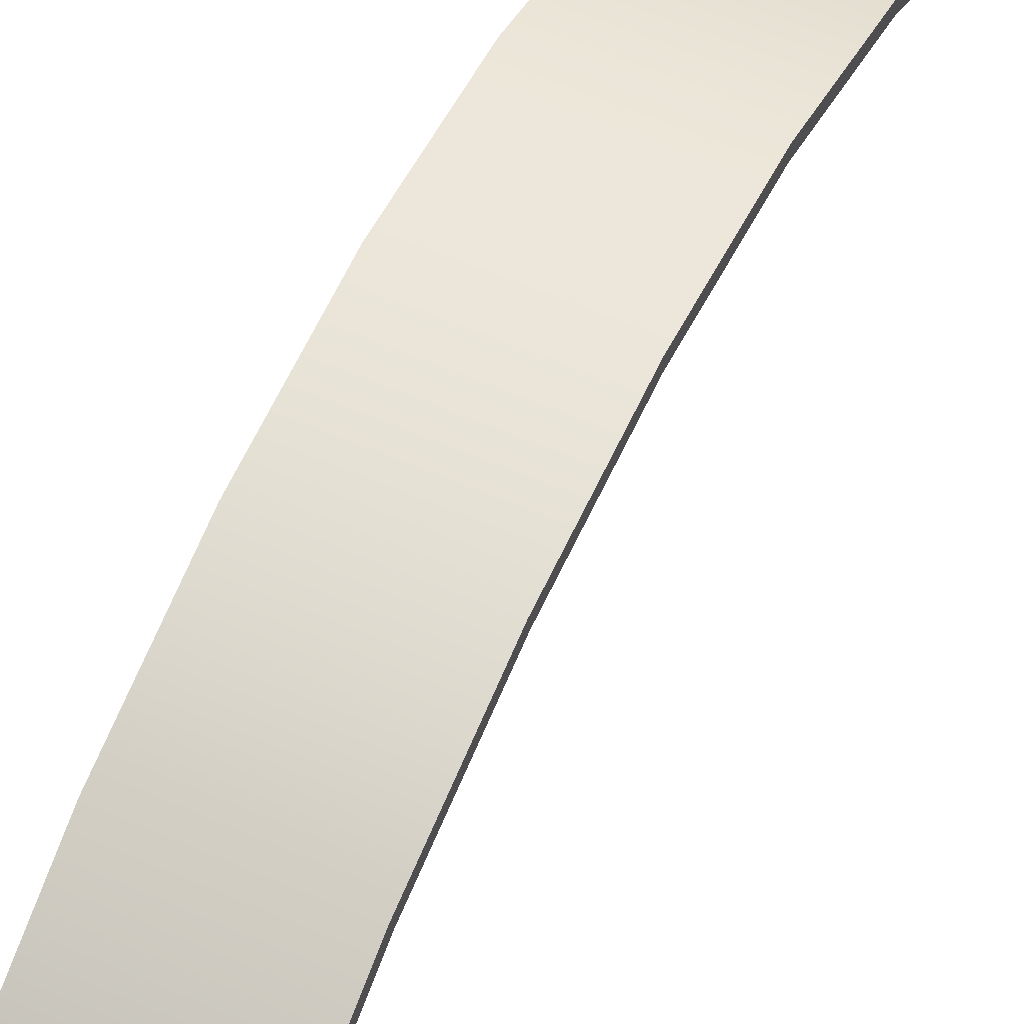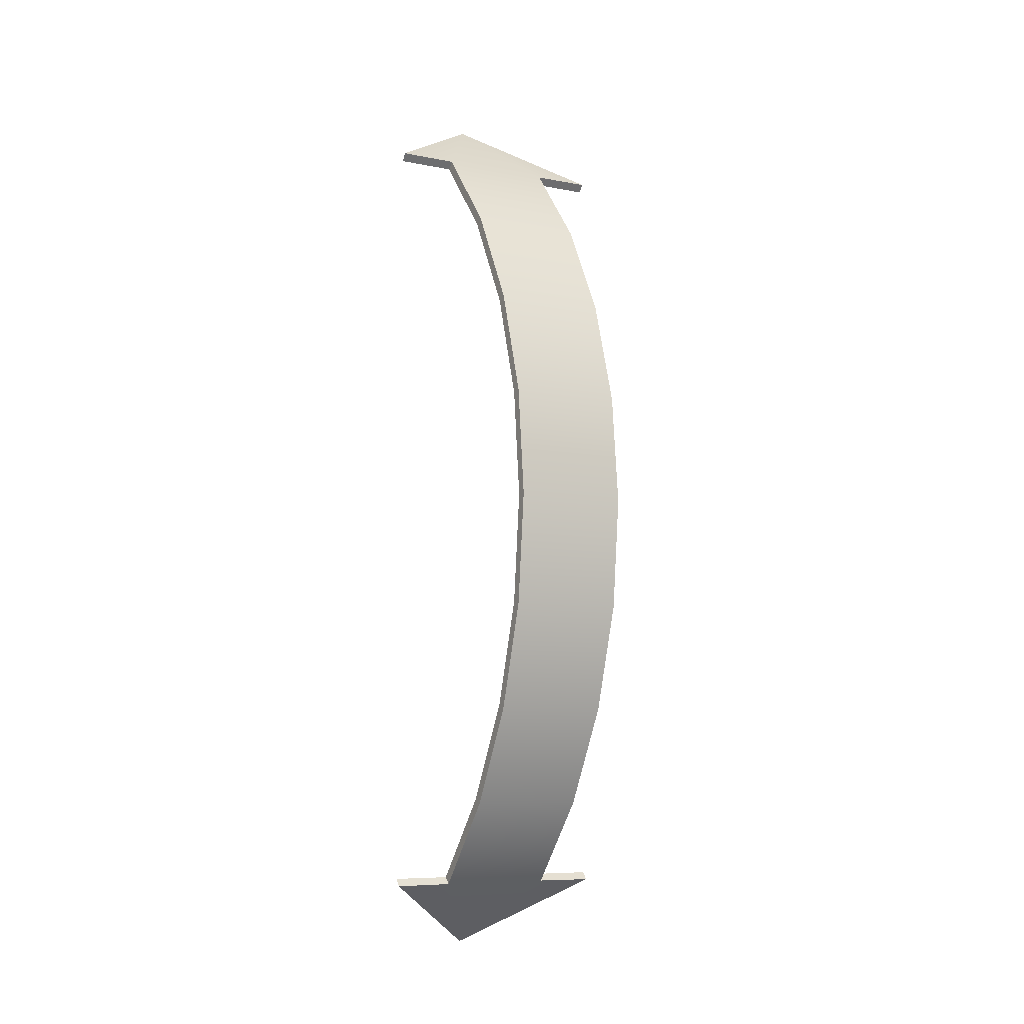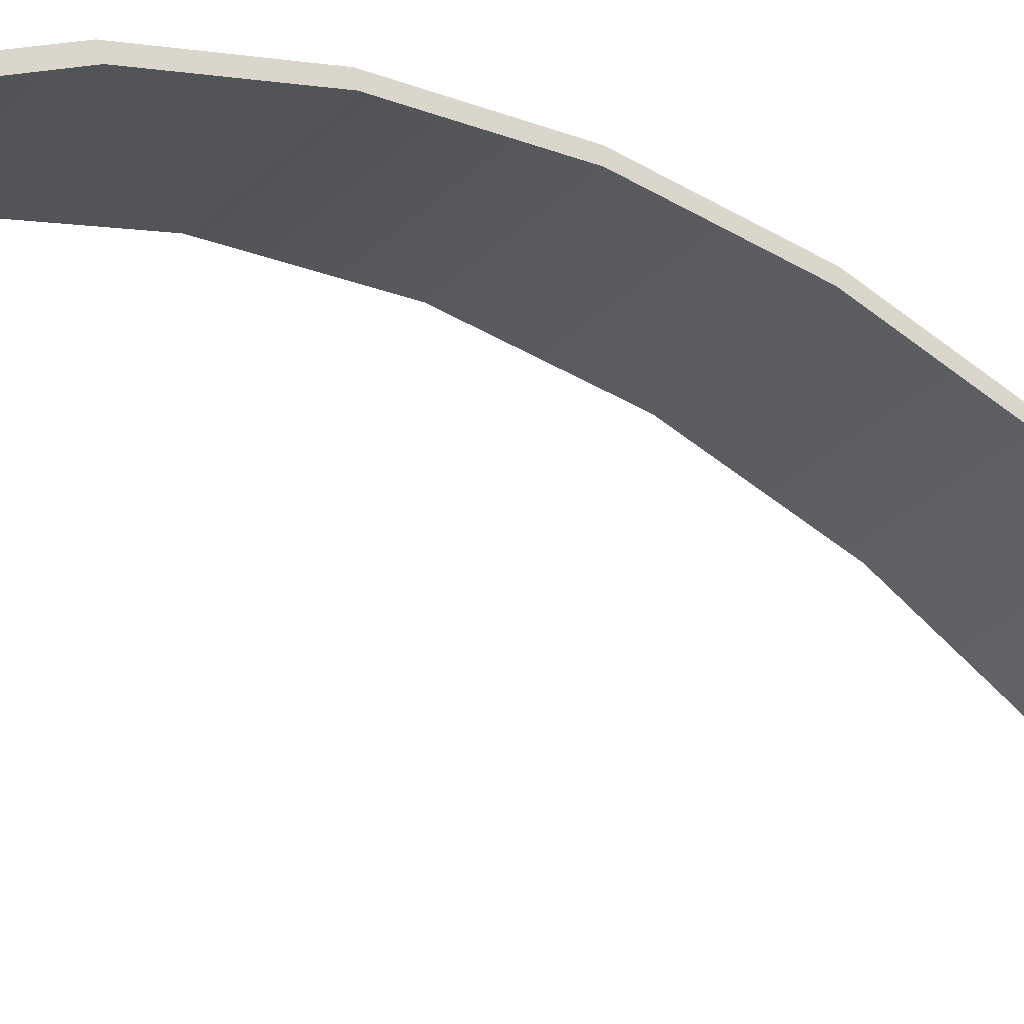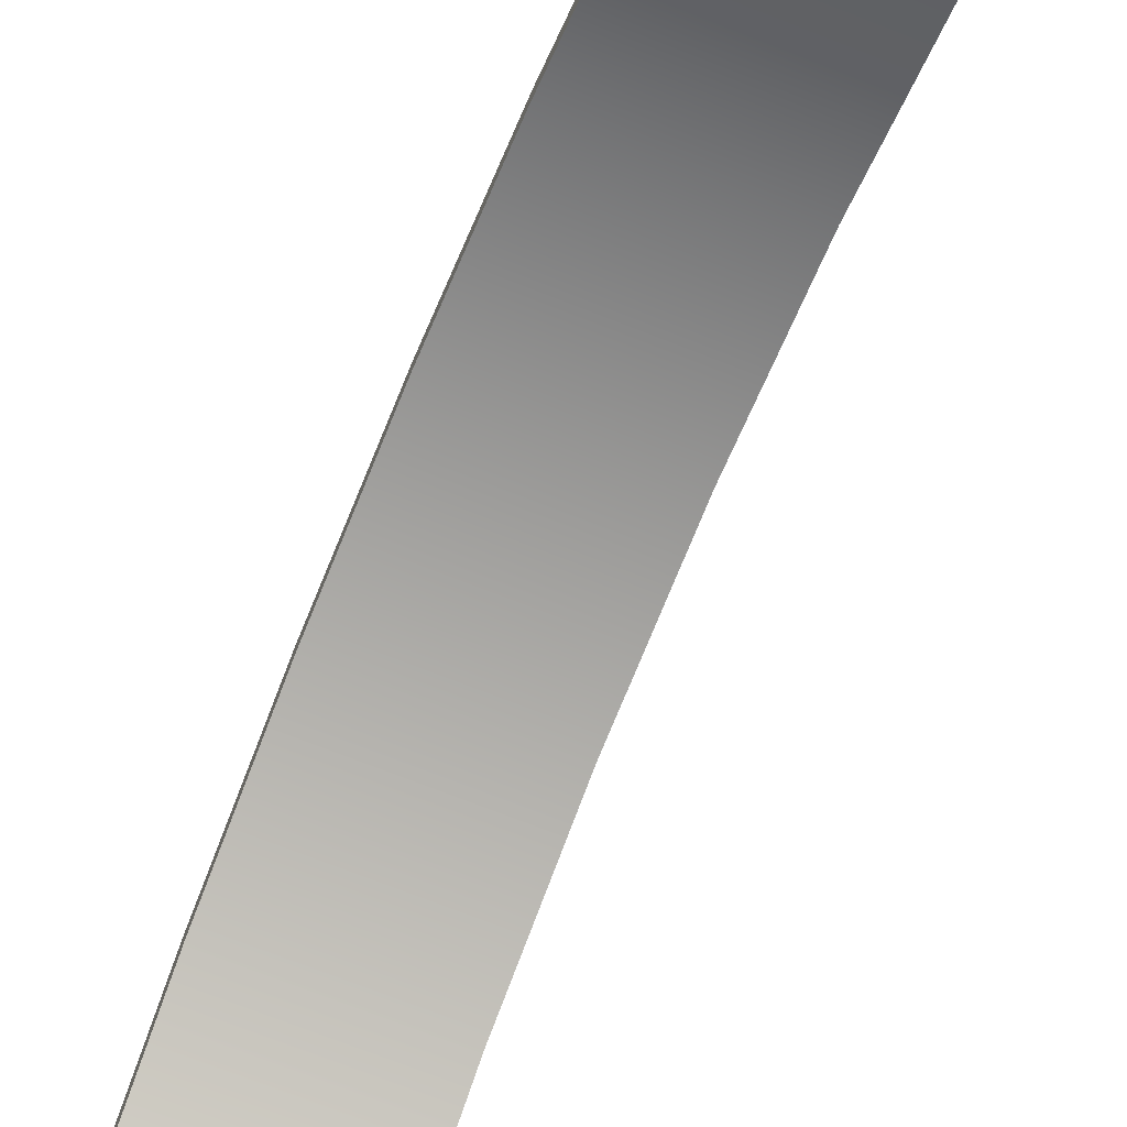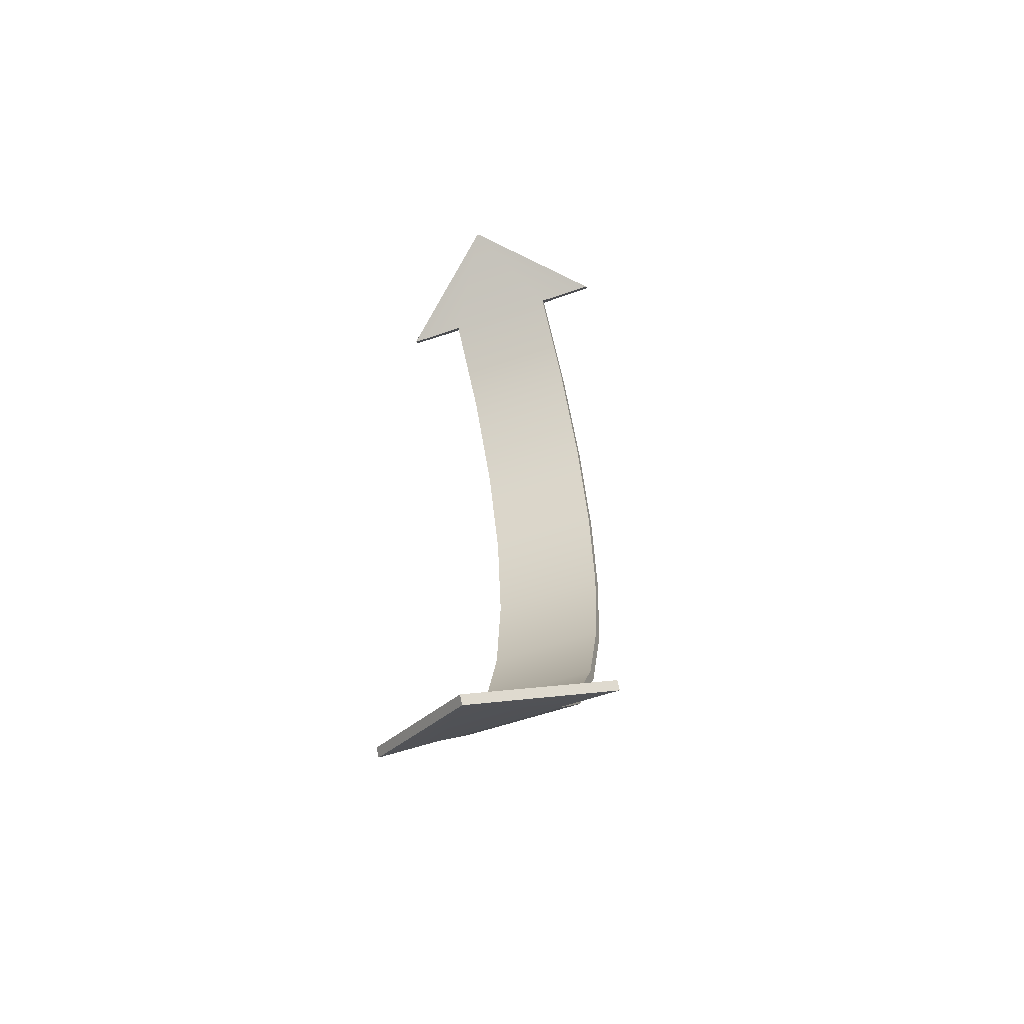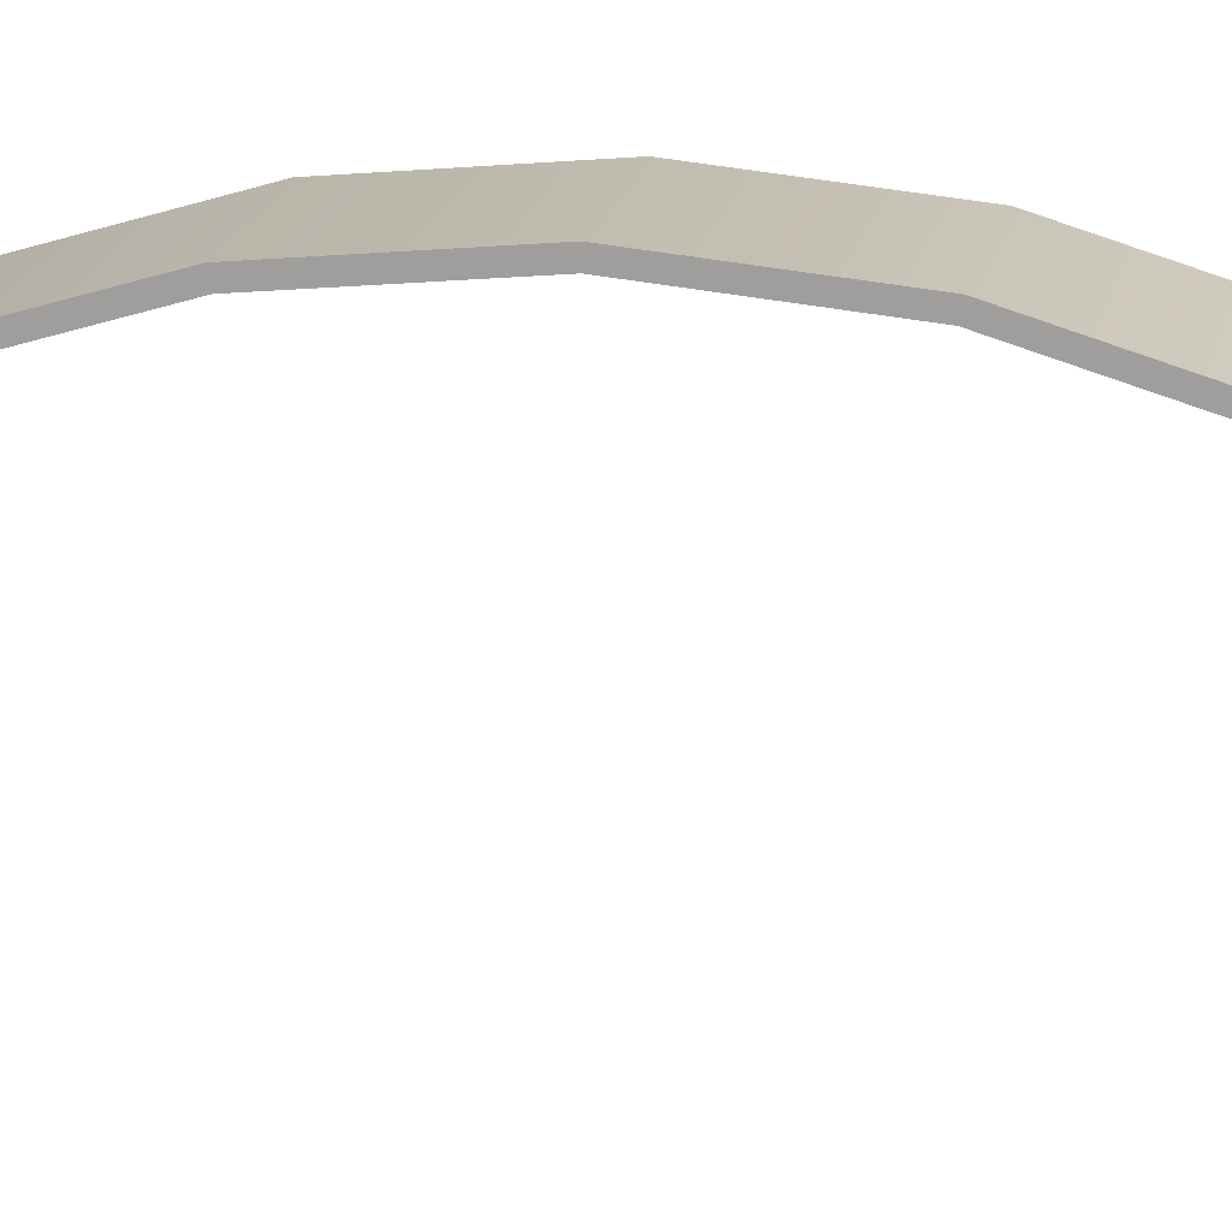
<metadata>
{"format":"obj","ext":"obj","renderer":"f3d","projection":"perspective","resolution":1024,"background":"white","views":[{"elev":55.5,"azim":24.9,"up":"+Y"},{"elev":-7.9,"azim":151.3,"up":"+Z"},{"elev":-30.3,"azim":54.0,"up":"+Y"},{"elev":-67.2,"azim":157.8,"up":"+Y"},{"elev":-56.7,"azim":19.9,"up":"+Z"},{"elev":16.6,"azim":100.1,"up":"+Y"}]}
</metadata>
<code>
o Circle.001
v 0.015 0.104 -0.104
v 0.015 0.1223 -0.08175
v 0.015 0.1359 -0.05631
v 0.015 0.1443 -0.02871
v 0.015 0.1471 0
v 0.015 0.1443 0.02871
v 0.015 0.1359 0.05631
v 0.015 0.1223 0.08175
v 0.015 0.104 0.104
v -0 0.08175 -0.1223
v -0.015 0.104 -0.104
v -0.015 0.1223 -0.08175
v -0.015 0.1359 -0.05631
v -0.015 0.1443 -0.02871
v -0.015 0.1471 0
v -0.015 0.1443 0.02871
v -0.015 0.1359 0.05631
v -0.015 0.1223 0.08175
v -0.015 0.104 0.104
v -0 0.08175 0.1223
v 0.0304 0.104 -0.104
v 0.0304 0.104 0.104
v -0.0304 0.104 -0.104
v -0.0304 0.104 0.104
v 0.015 0.1058 -0.1059
v 0.015 0.1244 -0.08314
v 0.015 0.1383 -0.05727
v 0.015 0.1468 -0.02919
v 0.015 0.1496 0
v 0.015 0.1468 0.02919
v 0.015 0.1383 0.05727
v 0.015 0.1244 0.08314
v 0.015 0.1058 0.1059
v -0 0.08333 -0.1243
v -0.015 0.1058 -0.1059
v -0.015 0.1244 -0.08314
v -0.015 0.1383 -0.05727
v -0.015 0.1468 -0.02919
v -0.015 0.1496 0
v -0.015 0.1468 0.02919
v -0.015 0.1383 0.05727
v -0.015 0.1244 0.08314
v -0.015 0.1058 0.1059
v -0 0.08333 0.1243
v 0.0304 0.1056 -0.106
v 0.0304 0.1056 0.106
v -0.0304 0.1056 -0.106
v -0.0304 0.1056 0.106
f 19 20 24
f 10 1 11
f 1 2 12 11
f 2 3 13 12
f 3 4 14 13
f 4 5 15 14
f 5 6 16 15
f 6 7 17 16
f 7 8 18 17
f 8 9 19 18
f 9 20 19
f 1 10 21
f 10 11 23
f 20 9 22
f 43 48 44
f 34 35 25
f 25 35 36 26
f 26 36 37 27
f 27 37 38 28
f 28 38 39 29
f 29 39 40 30
f 30 40 41 31
f 31 41 42 32
f 32 42 43 33
f 33 43 44
f 25 45 34
f 34 47 35
f 44 46 33
f 2 1 25 26
f 3 2 26 27
f 4 3 27 28
f 5 4 28 29
f 6 5 29 30
f 7 6 30 31
f 8 7 31 32
f 9 8 32 33
f 11 12 36 35
f 12 13 37 36
f 13 14 38 37
f 14 15 39 38
f 15 16 40 39
f 16 17 41 40
f 17 18 42 41
f 18 19 43 42
f 10 23 47 34
f 24 20 44 48
f 21 10 34 45
f 19 24 48 43
f 1 21 45 25
f 22 9 33 46
f 20 22 46 44
f 23 11 35 47

</code>
